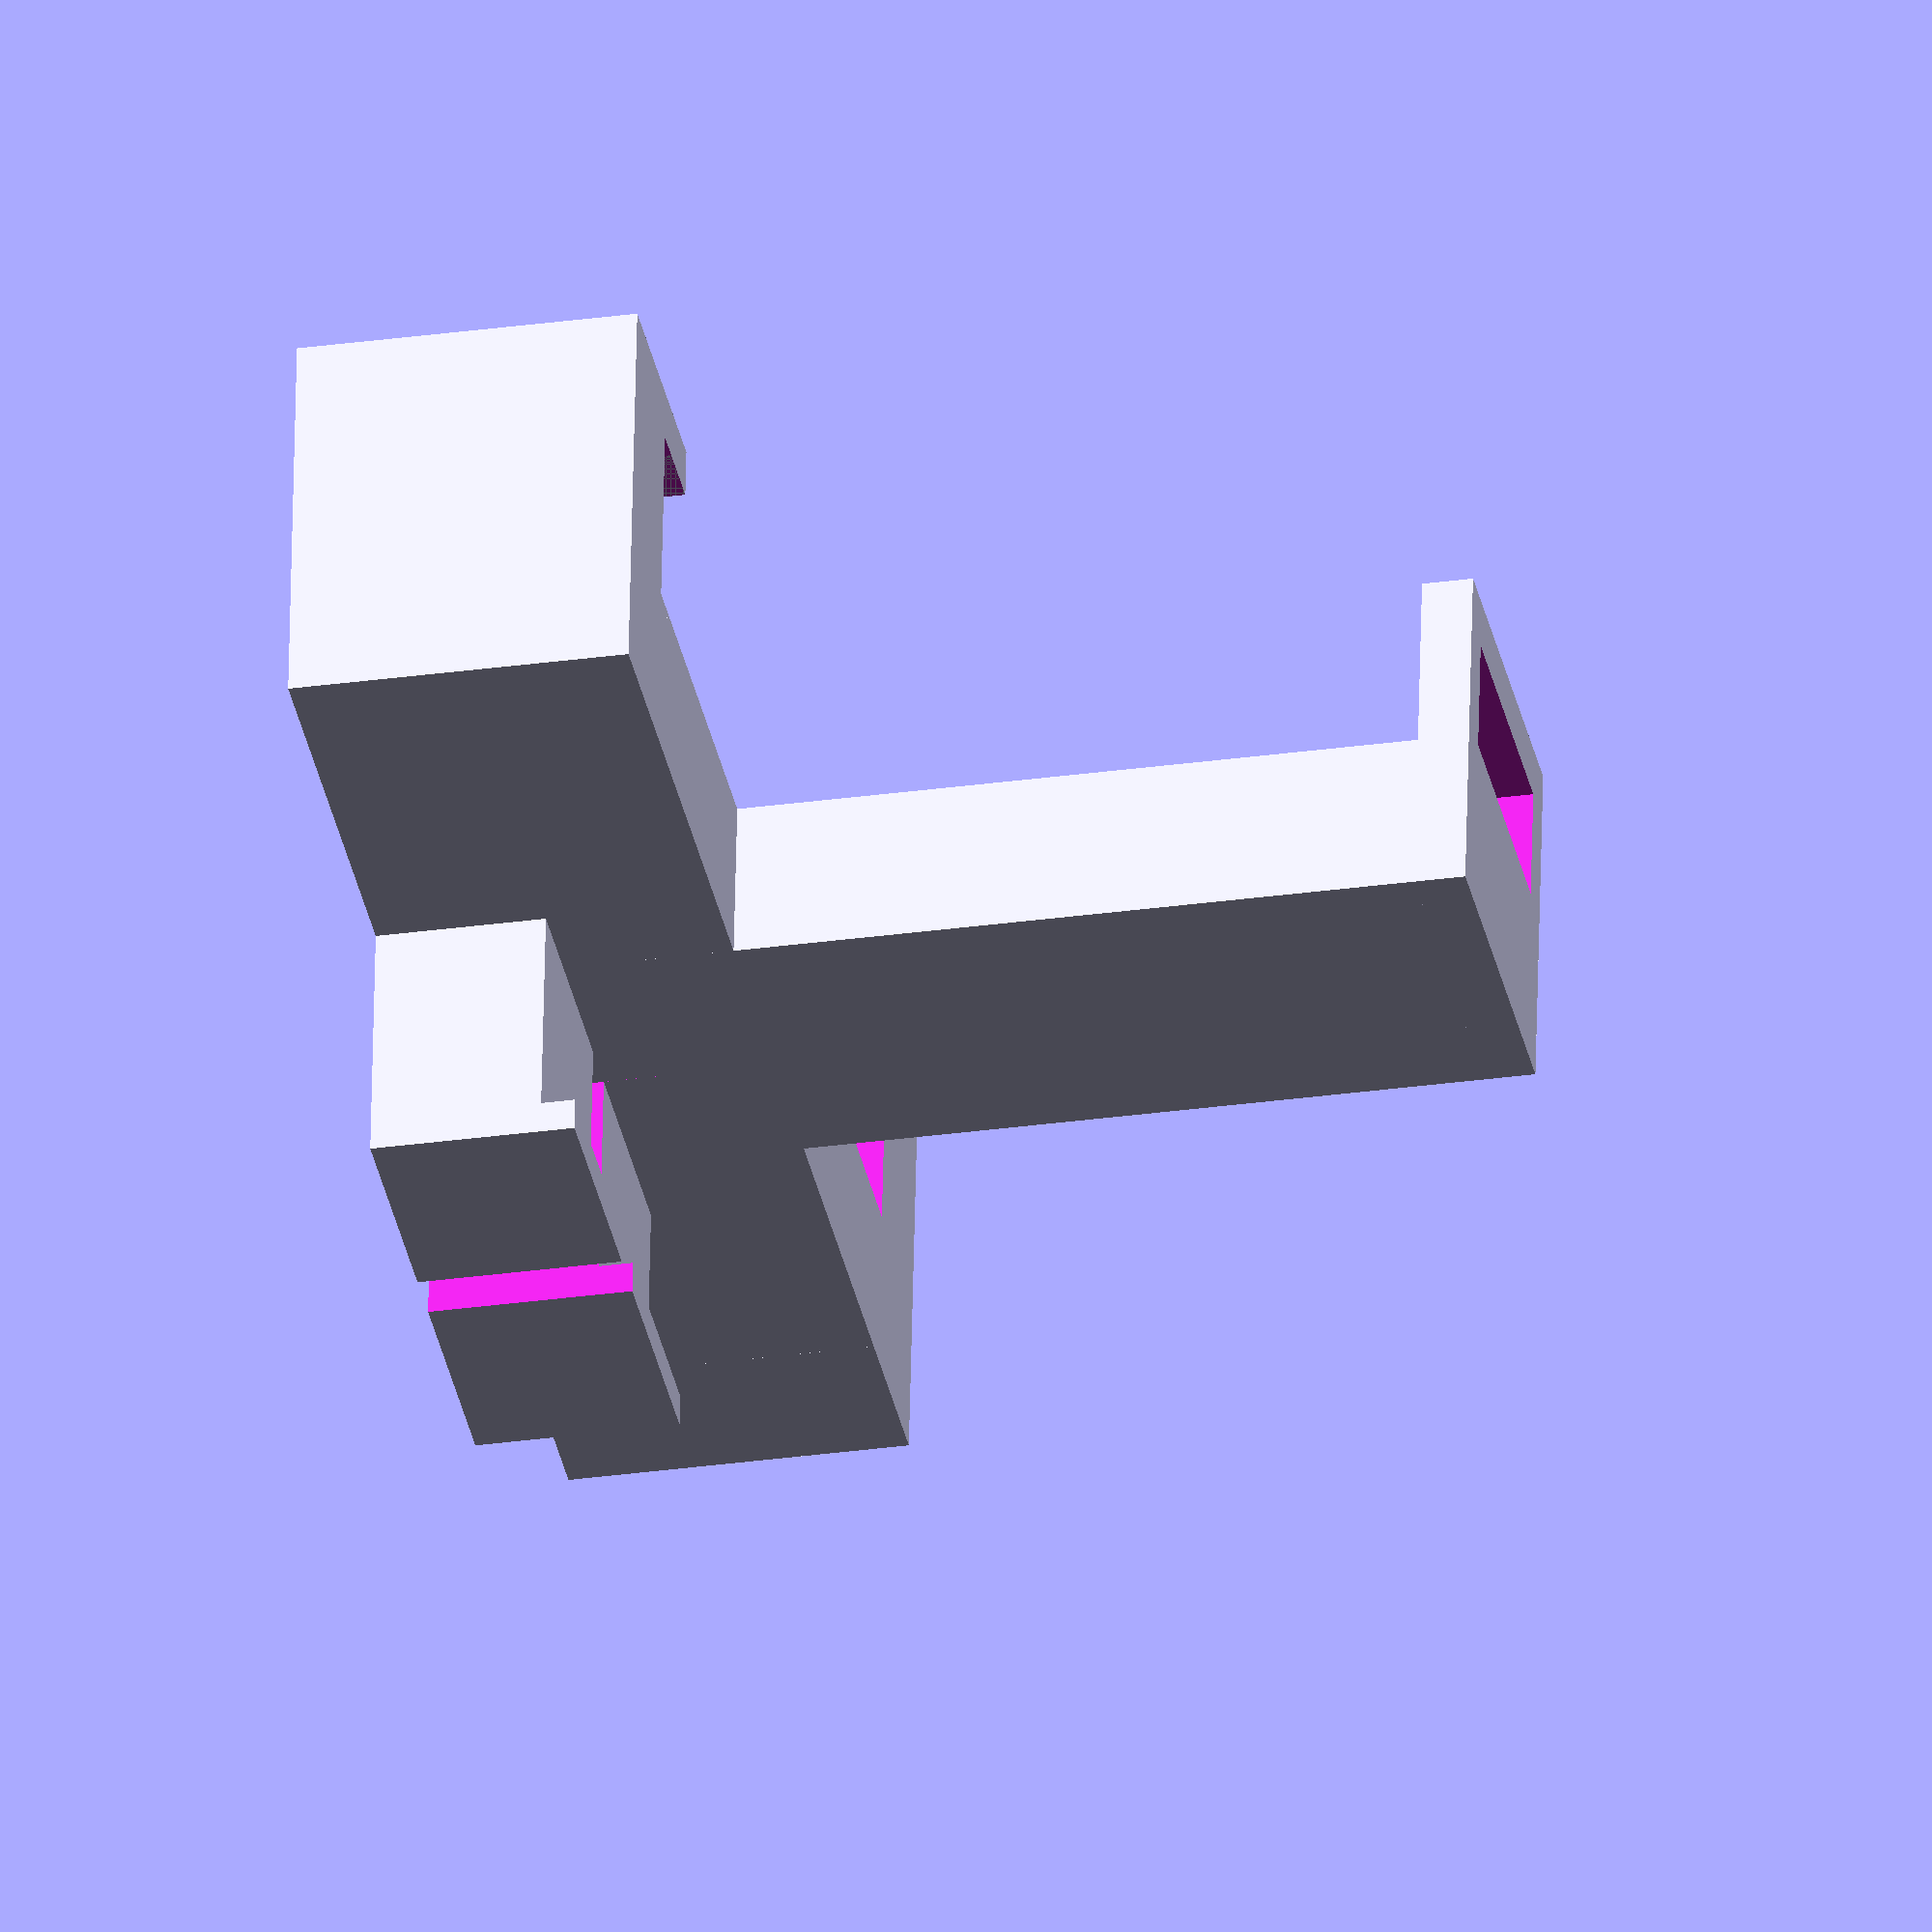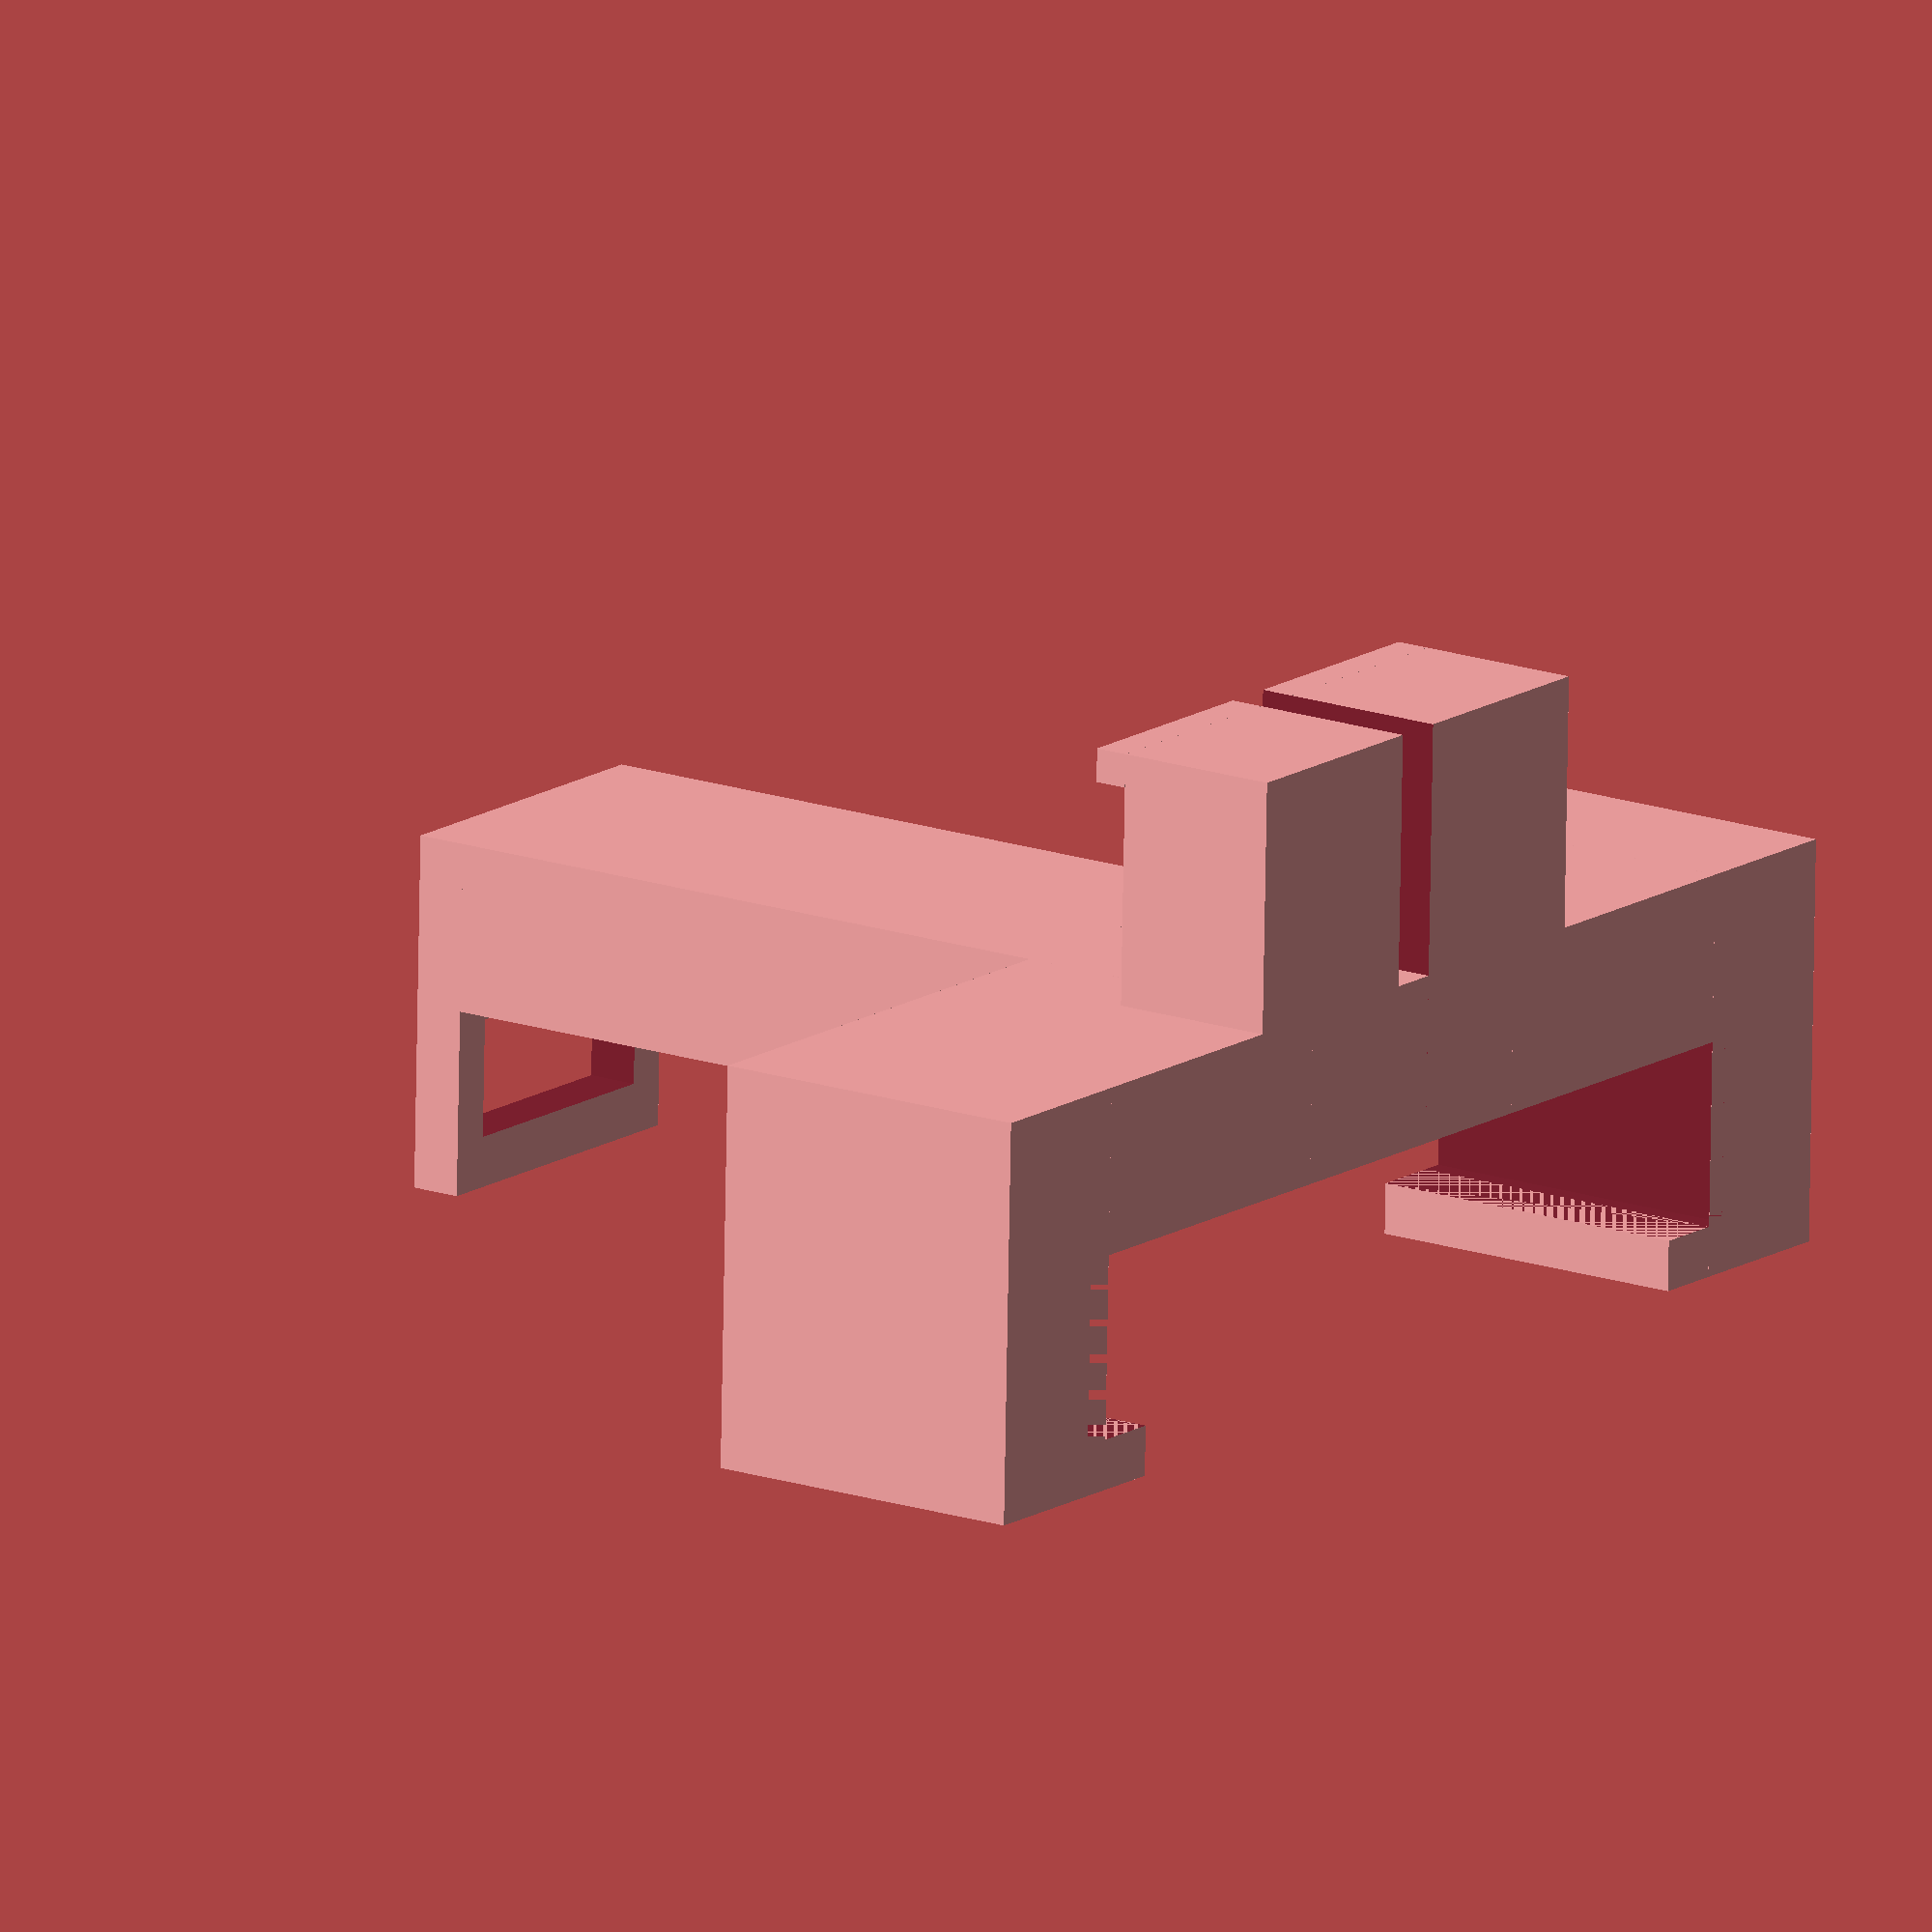
<openscad>
overall_width = 70.0;
inside_width = 63.0;
inside_depth = 11.0;
base_height = 10.0;
overall_height = 60.0;
forward_depth = 24.0;

wall_thickness = 5.0;

union(){
    // Top part and arm
    difference() {
        cube([10,overall_width,20]){}
        diff_inner_outer = overall_width - inside_width;
        offset_comp_inner_outer = diff_inner_outer / 2.0;
        //translate([0,offset_comp_inner_outer,-2]) cube([10,inside_width,20]){}
    }
    
    // "Hands" 
    translate([forward_depth-3.0,10.0,0.0]) cube([3.0,4.0,2*base_height]);
    translate([forward_depth-3.0,overall_width-4.0,0]) cube([3.0,4.0,2*base_height]);
    
    // Main T-shape
    difference(){
     union(){
      cube([forward_depth,10.0,20.0]){}
      translate([0,overall_width,0]) cube([forward_depth,10,20]){}    
      translate([0,30,0]) cube([10,20,overall_height]){}
     }
     // subtract phone
     translate([10.0,8.75,0]) cube([inside_depth, inside_width, 60]){}
    }
    
    // back block insert 
    difference(){        
        bb_width = 30.0;
        slot_width = 3.0;
        bb_depth = 15.0;
        union(){
            translate([-bb_depth,25,0]) cube([bb_depth,bb_width,10]){}    
            translate([-bb_depth,25,10]) cube([2,bb_width,2]){}    
        }
        translate([-31,25+bb_width/2-slot_width/2,-1]) cube([40,slot_width,15]){}    
    }
    
    // foot
    difference(){
        translate([0,30,overall_height]){
           cube([10.0+inside_depth,20,3]){}
        }
        translate([inside_depth,32.5,overall_height-1]){
            cube([7,15,5]){}
        }
    }
} 

</openscad>
<views>
elev=209.4 azim=96.0 roll=258.3 proj=o view=wireframe
elev=343.4 azim=88.3 roll=125.4 proj=o view=wireframe
</views>
